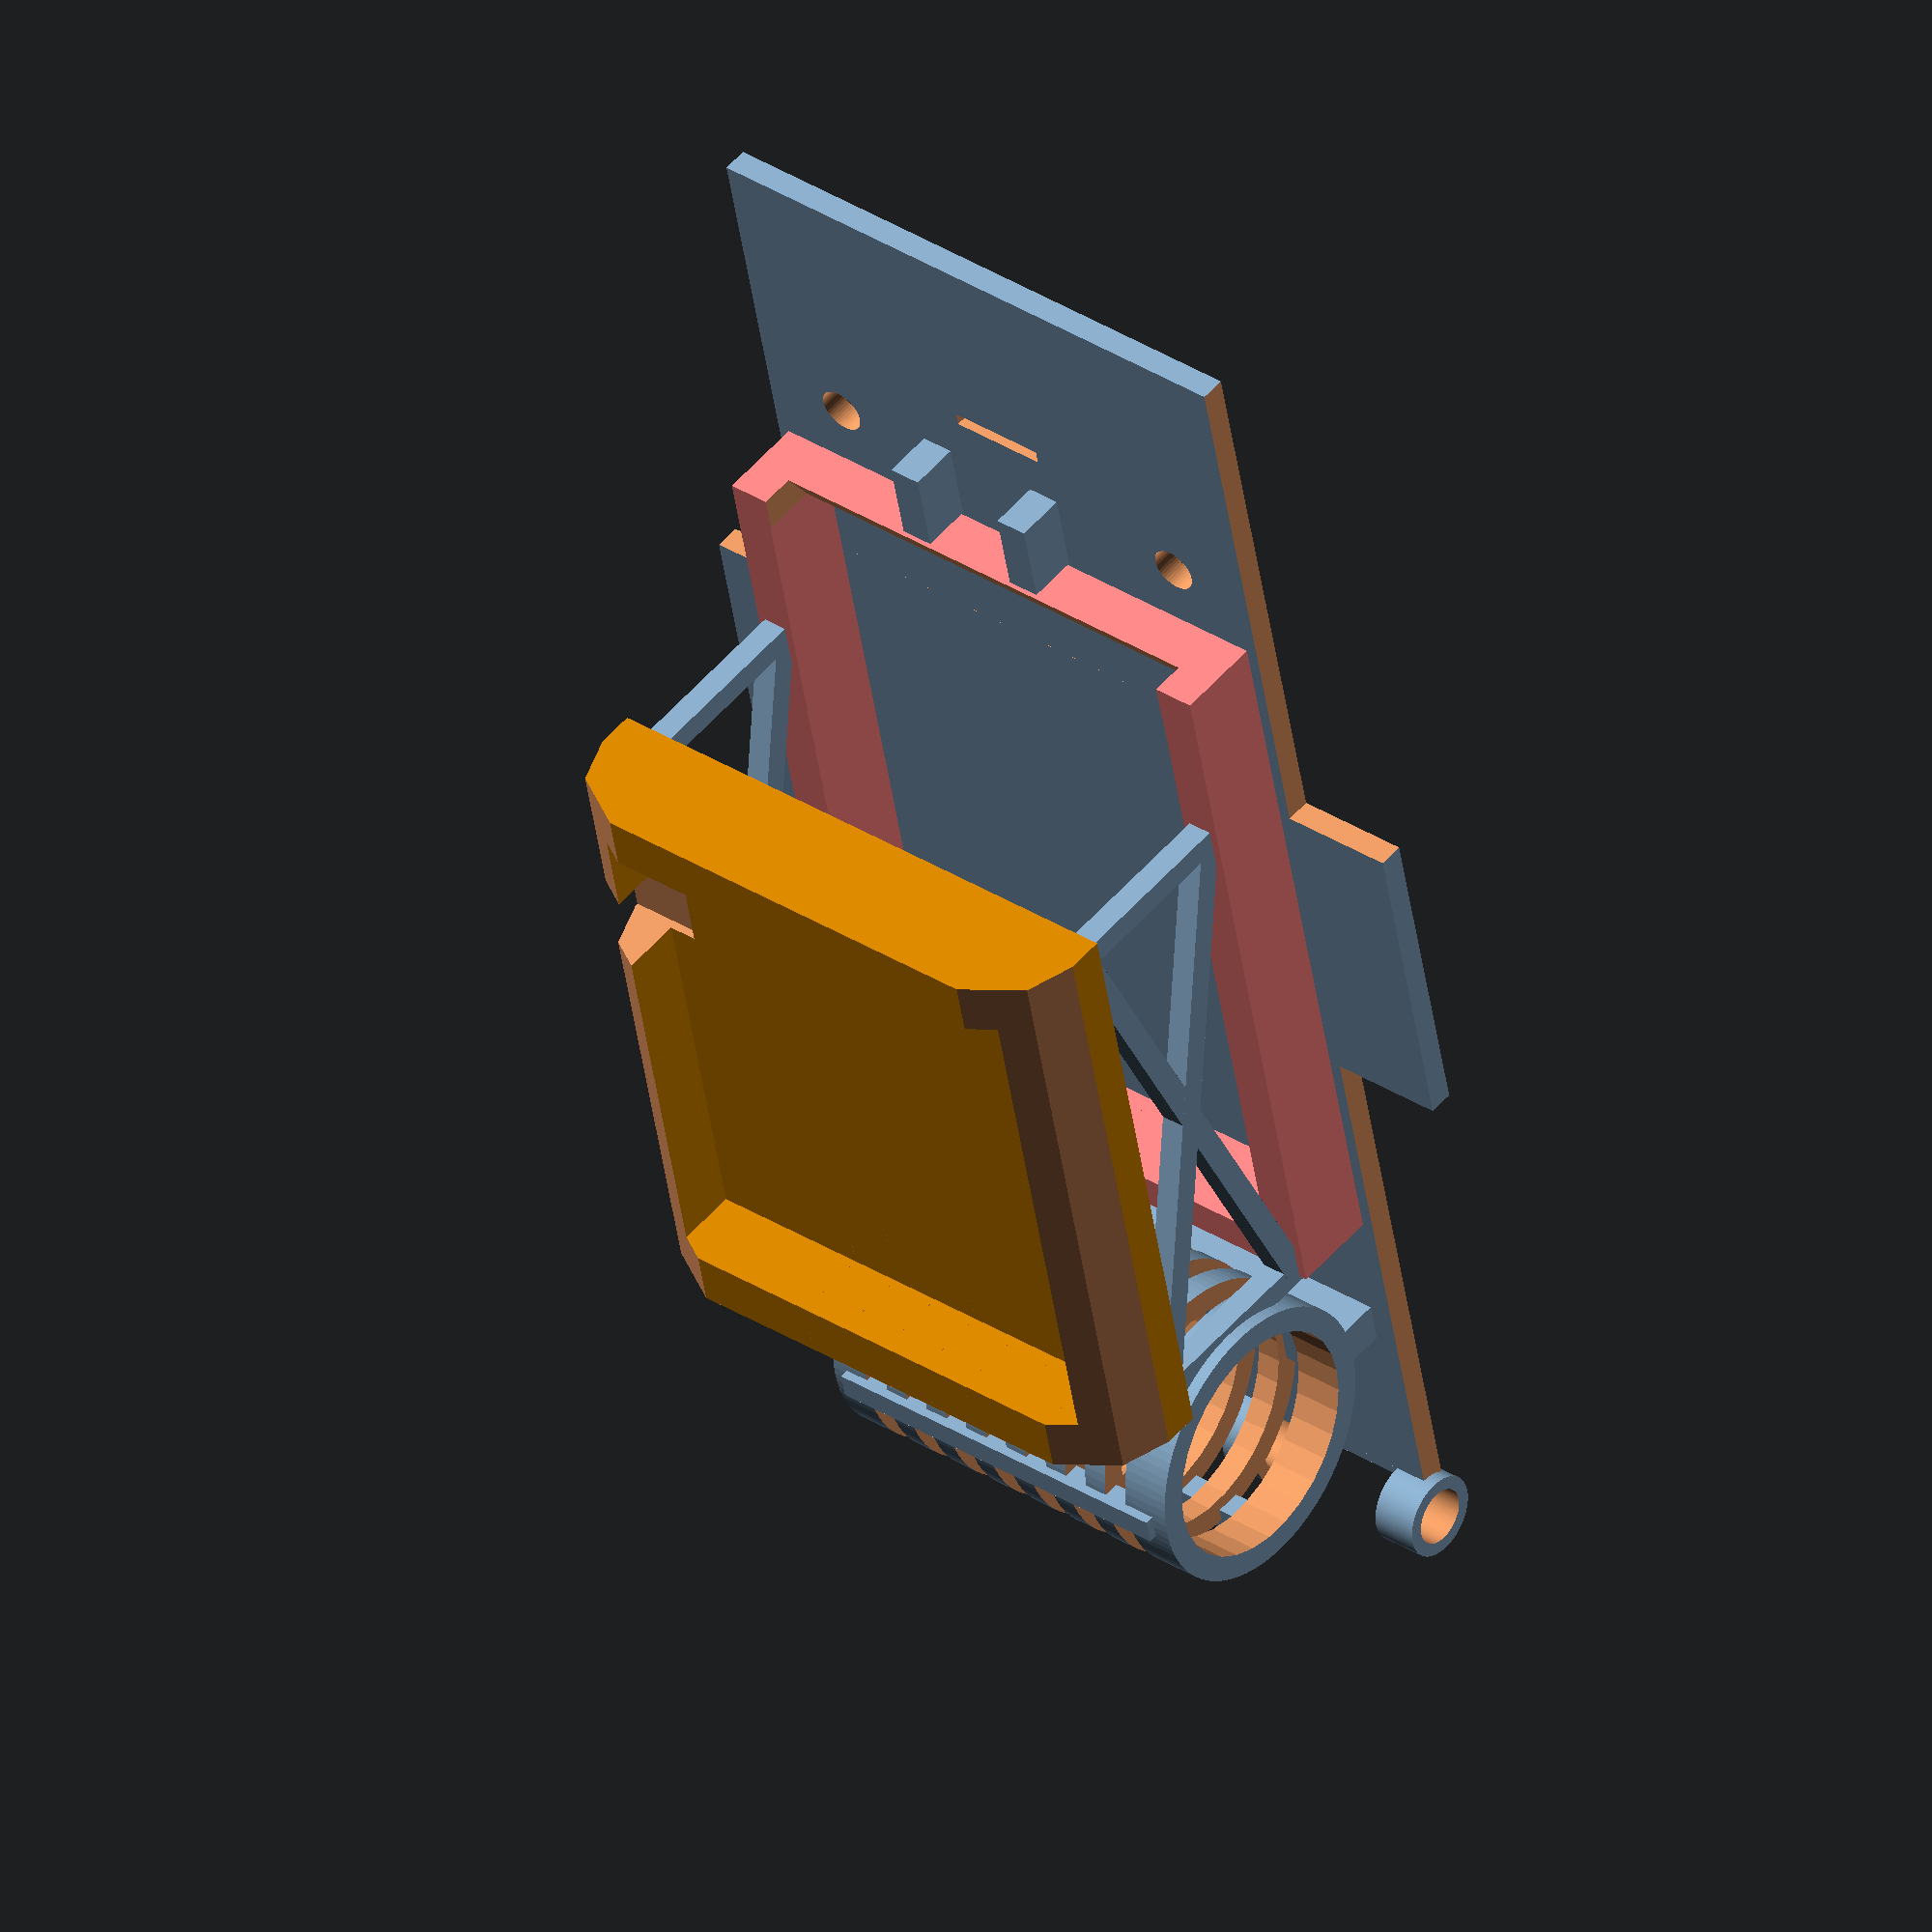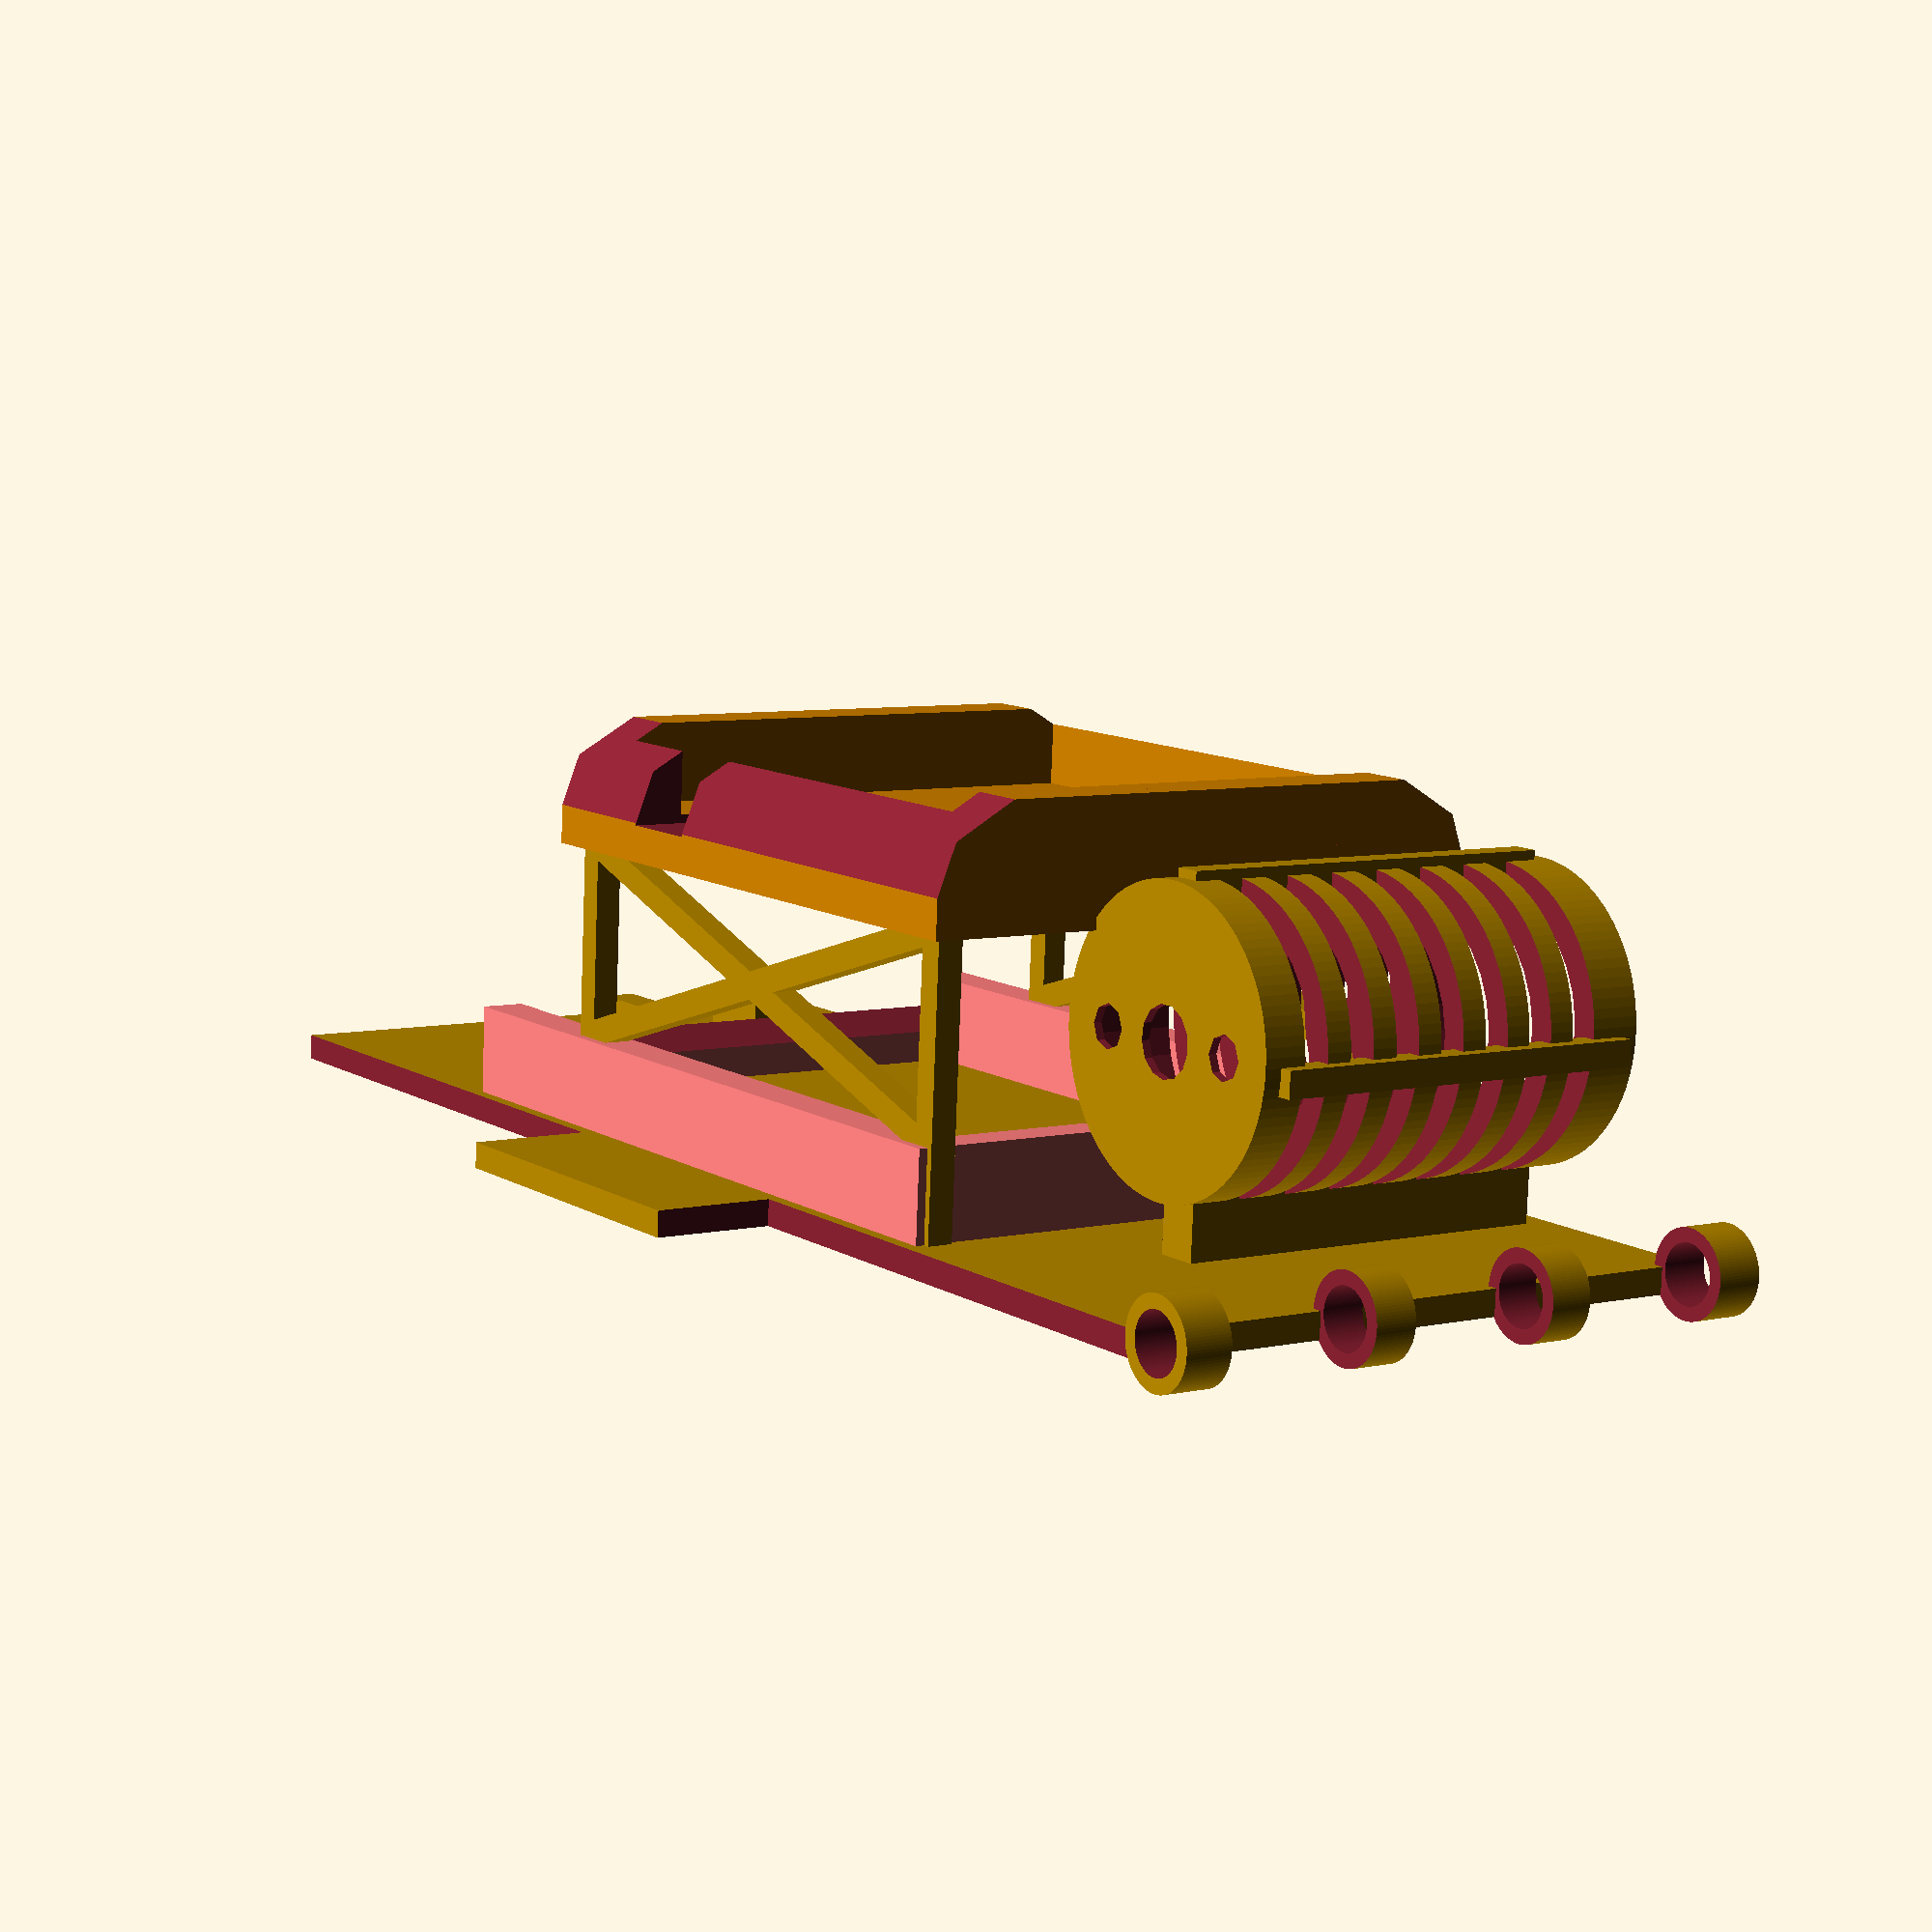
<openscad>
module floor() {
    difference() {
        translate([0,0,-1.5]) cube([100,177.8,3], center=true);
        //tire holes
        translate([50,-55,0]) rotate(90,[0,1,0]) cylinder(r=35,h=28, center=true);
        translate([50,55,0]) rotate(90,[0,1,0]) cylinder(r=35,h=28, center=true);
        translate([-50,-55,0]) rotate(90,[0,1,0]) cylinder(r=35,h=28, center=true);
        translate([-50,55,0]) rotate(90,[0,1,0]) cylinder(r=35,h=28, center=true);
        //hub holes
        translate([25,55,0]) cylinder(r=2.75,h=28, center=true, $fn=50);
        translate([-25,55,0]) cylinder(r=2.75,h=28, center=true, $fn=50);
        //servo slit
        translate([0,48+15.5,0]) cube([12,1.6,10],center=true);
    }
}

module bank() {
    color([0.8,0.5,0]) cube([64.5,59,12], center=true);
}

module board() {
    color([1,0.5,0.5]) cube([59, 85,36], center=true);
}

module motor(shaft=false) {
    translate([-30,0,0]) rotate([90,0,90]) {
        color([0.8,0.5,0.5]) *cube([25.5,25.5, 60]);
        color([0.8,0.0,0.5]) translate([12.75,12.75,0]) cylinder(r=13.75,h=43, $fn=75);
        if (shaft) difference() {
            color([0.0,0.0,0.5]) translate([12.75,12.75,1]) cylinder(r=2,h=54, $fn=75);
            color([0.0,0.0,0.5]) translate([8,13.75,47]) cube([9,9,9], $fn=75);
        }
    }
}

module servo() {
    color([0.8,0.5,0.5]) cube([12, 32, 29.5]);
}

module bodyFloor() {
    union() {
        floor();
        // BANK HOLDER
        translate([0,-11,0]) union() {
            // Bank Holder
            translate([0,0,40]) difference() {
                scale(1.2) translate([0,0,0]) rotate(90) bank();
                translate([0,0,4]) rotate(90) bank();
                translate([33,0,9]) rotate(30,[0,1,0]) cube([15,100,10],center=true);
                translate([-33,0,9]) rotate(-30,[0,1,0]) cube([15,100,10],center=true);
                translate([39,0,2]) rotate(70,[0,1,0]) cube([15,100,10],center=true);
                translate([-39,0,2]) rotate(-70,[0,1,0]) cube([15,100,10],center=true);
                translate([-31,17,2]) cube([10,10,10],center=true);
            }
            //Legs
            translate([-32,35,20]) cube([3,3,41], center=true);
            translate([32,35,20]) cube([3,3,41], center=true);
            translate([-32,-35,20]) cube([3,3,41], center=true);
            translate([32,-35,20]) cube([3,3,41], center=true);
            translate([32,0,22]) rotate(72, [1,0,0]) cube([3,3,72], center=true);
            translate([32,0,22]) rotate(-72, [1,0,0]) cube([3,3,72], center=true);
            translate([-32,0,22]) rotate(72, [1,0,0]) cube([3,3,72], center=true);
            translate([-32,0,22]) rotate(-72, [1,0,0]) cube([3,3,72], center=true);
        }
        // BOARD HOLDER
        translate([0,0,5]) difference() {
            scale([1.17,1.1,0.3]) board();
            translate([0,0,0]) board();
            translate([0,38,2]) rotate(30,[1,0,0]) cube([58.8,20,10], center=true);
        }
        // MOTOR
        translate([25,0,0]) union() {
            difference() {
                hull() {
                    translate([-15,-62.5,23]) rotate(90,[0,1,0]) cylinder(r=17, h=50, center=true, $fn=100);
                }
                translate([-14,-62.5,23]) rotate(90,[0,1,0]) cylinder(r=14, h=50, center=true);
                translate([-18,-62.5,23]) rotate(90,[0,1,0]) cylinder(r=4, h=50, center=true);
                translate([-18,-72.5,23]) rotate(90,[0,1,0]) cylinder(r=2.5, h=50, center=true);
                translate([-18,-52.5,23]) rotate(90,[0,1,0]) cylinder(r=2.5, h=50, center=true);
                for (i = [0:6]) translate([-35+(i*6),-85,2]) cube([3,50,50]);
            }
            //translate([-5,-75,10]) motor(true);
            translate([-38,-64,38]) cube([46,3,3]);
            translate([-38,-81,20]) cube([46,3,3]);
            translate([-38,-66,-1]) cube([46,5,9]);
        }
        // SERVO
        //translate([-5.9,50,0]) servo();
        translate([-8,55,5]) cube([4,10,6],center=true);
        translate([8,55,5]) cube([4,10,6],center=true);
        //Axel Holder
        difference() {
            translate([0,-92.75,0]) rotate(90,[0,-1,0]) cylinder(r=5,h=75, $fn=100,center=true);
            translate([0,-92.75,0]) rotate(90,[0,-1,0]) cylinder(r=3.4,h=85, $fn=100,center=true);
            translate([0,-90,0]) cube([18,18,18],center=true);
            translate([-23,-90,0]) cube([18,18,18],center=true);
            translate([23,-90,0]) cube([18,18,18],center=true);
        }
    }
}

bodyFloor();

</openscad>
<views>
elev=308.8 azim=349.4 roll=39.0 proj=o view=wireframe
elev=80.8 azim=325.5 roll=357.9 proj=p view=solid
</views>
